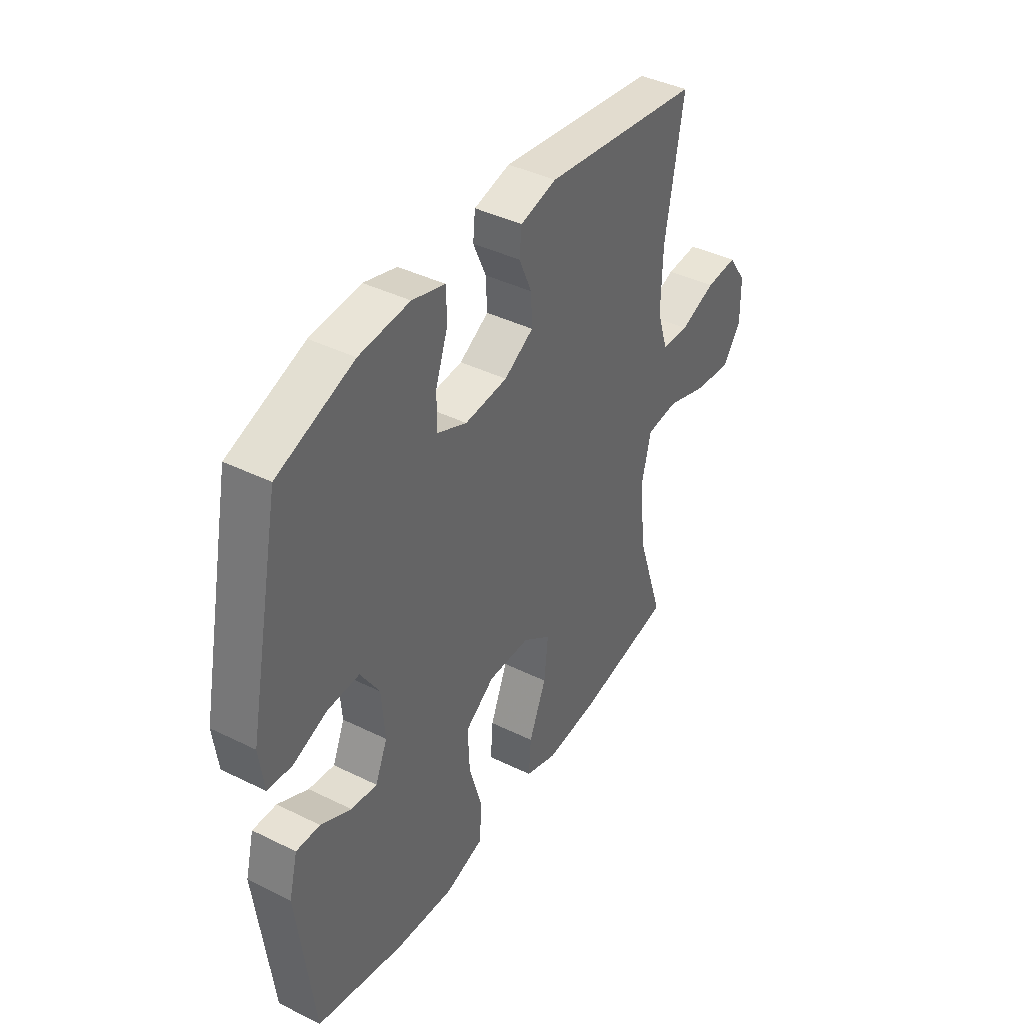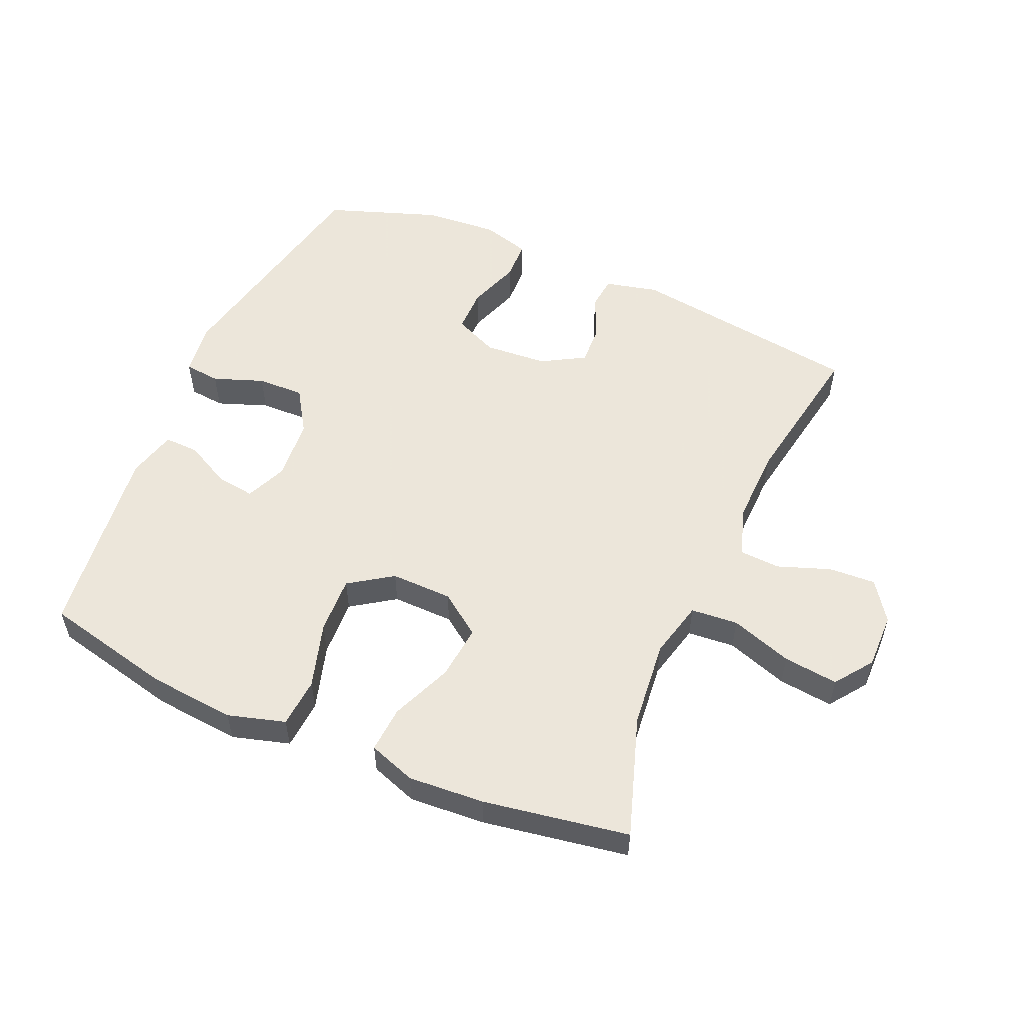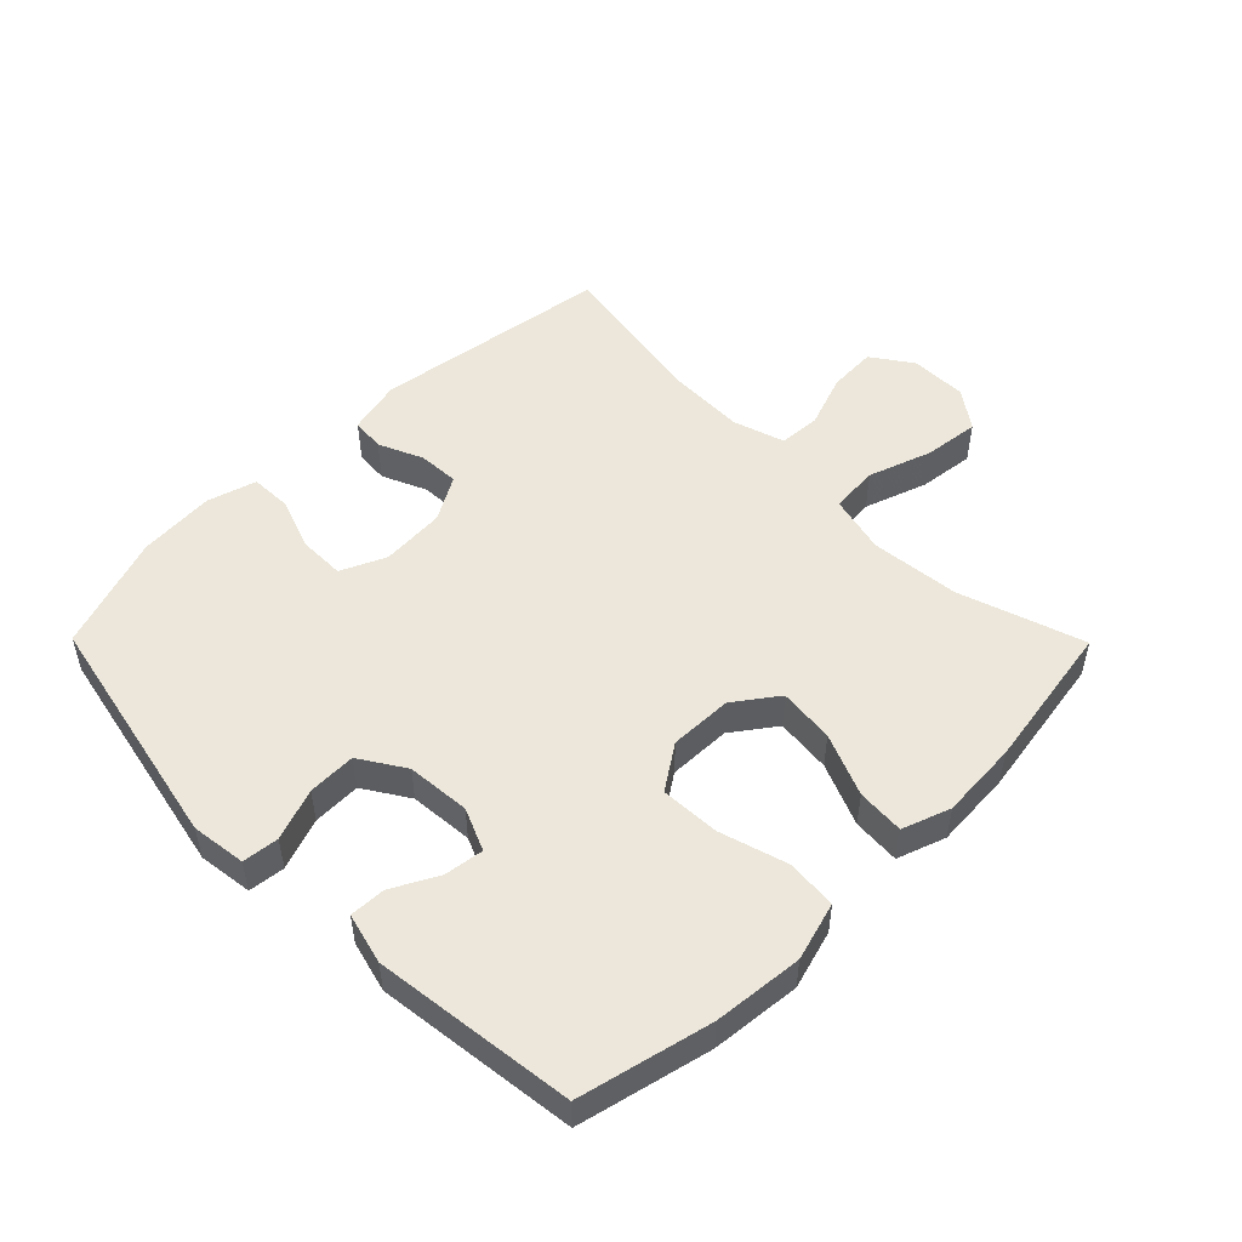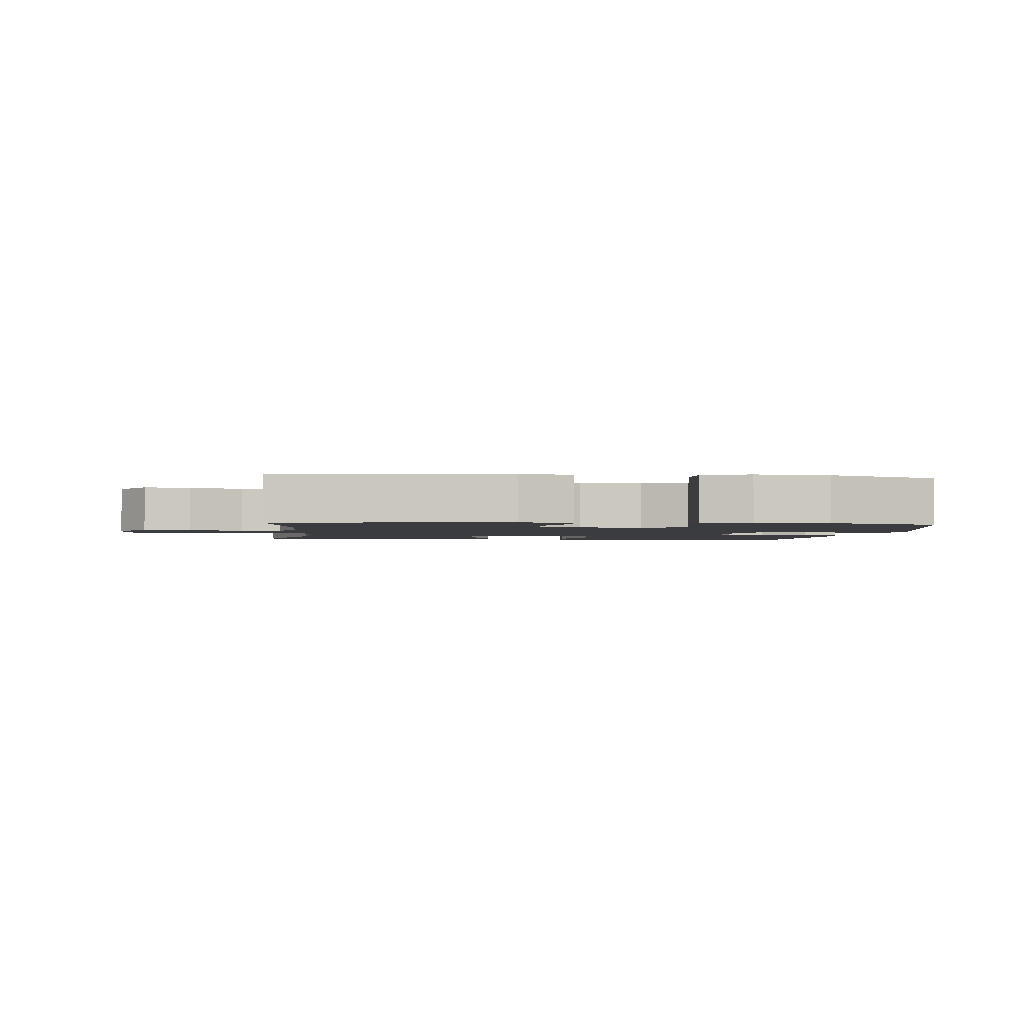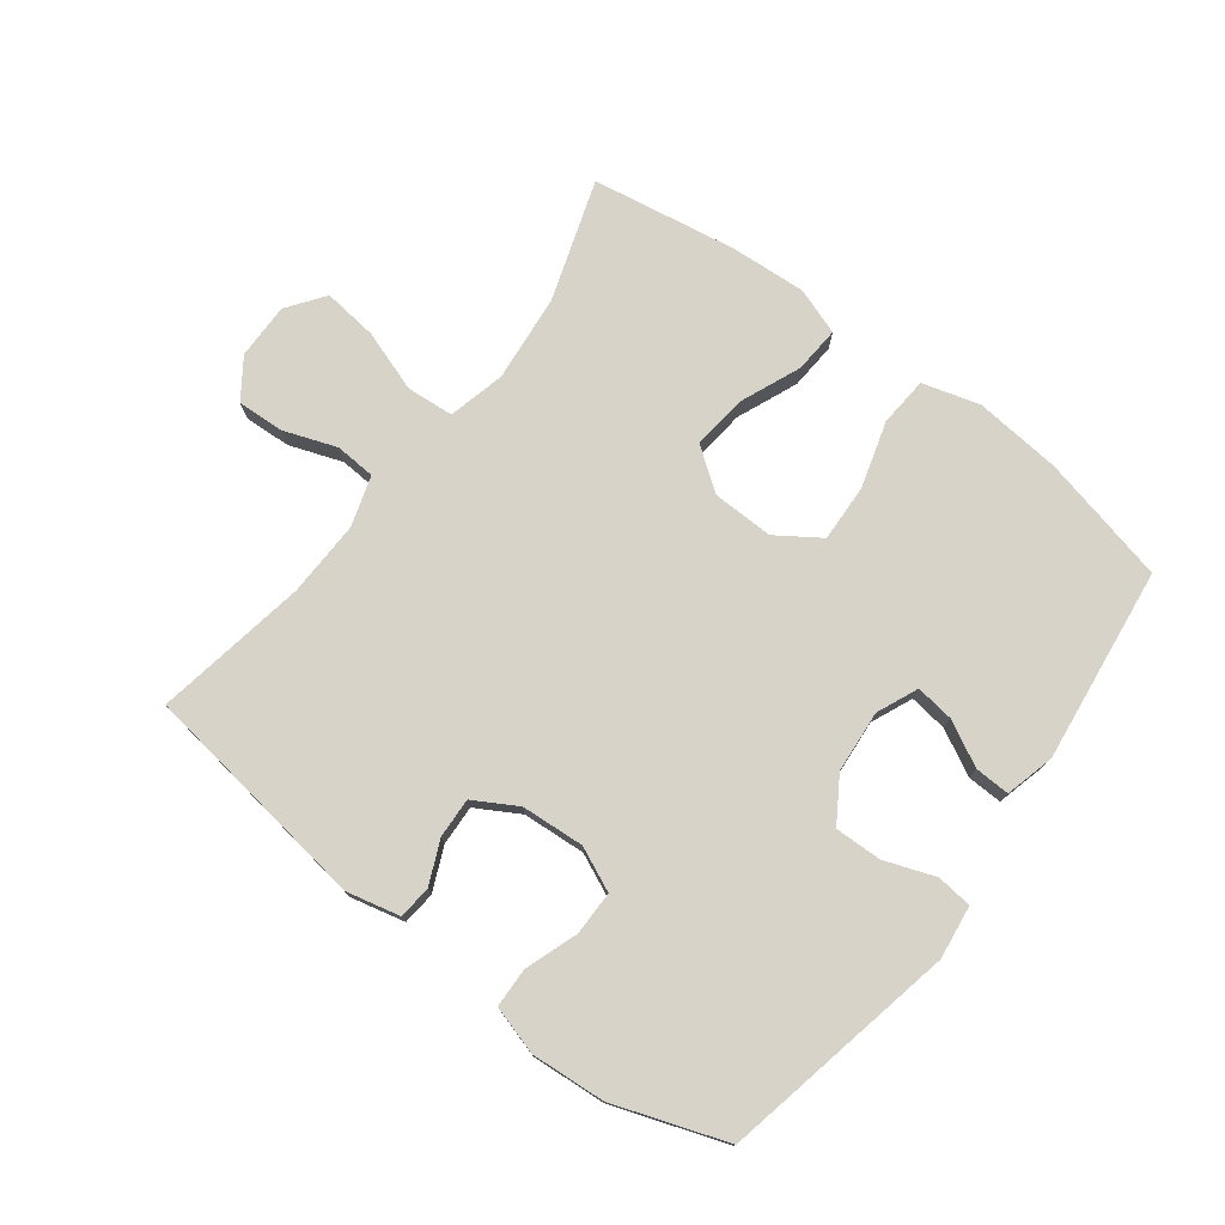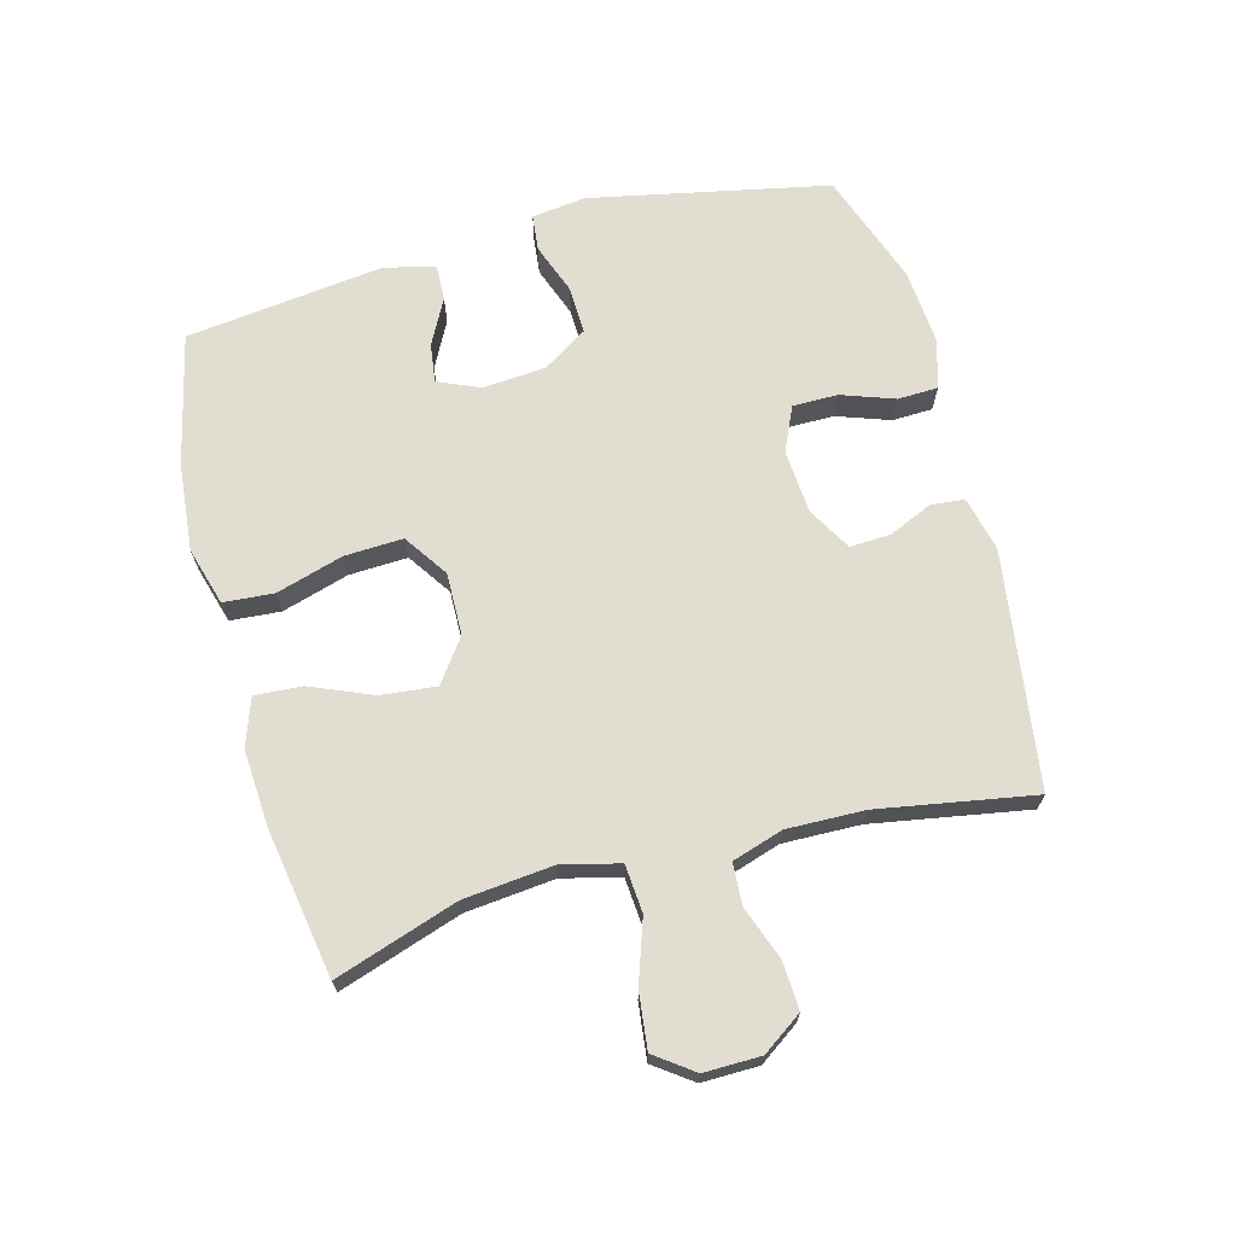
<metadata>
{"format":"obj","ext":"obj","renderer":"f3d","projection":"perspective","resolution":1024,"background":"white","views":[{"elev":40.9,"azim":121.0,"up":"+Z"},{"elev":54.2,"azim":-156.5,"up":"+Y"},{"elev":51.1,"azim":135.3,"up":"+Y"},{"elev":-2.1,"azim":-6.1,"up":"+Y"},{"elev":76.1,"azim":37.2,"up":"+Y"},{"elev":68.5,"azim":-105.0,"up":"+Y"}]}
</metadata>
<code>
v 0.5 0.07 0.5
v 0.576 0.07 0.13
v 0.565 0.07 0.046
v 0.509 0.07 0.04
v 0.43 0.07 0.069
v 0.356 0.07 0.071
v 0.312 0.07 0.002
v 0.304 0.07 -0.096
v 0.332 0.07 -0.161
v 0.392 0.07 -0.153
v 0.463 0.07 -0.116
v 0.518 0.07 -0.114
v 0.538 0.07 -0.192
v 0.5 0.07 -0.5
v 0.297 0.07 -0.547
v 0.16 0.07 -0.56
v 0.07 0.07 -0.534
v 0.064 0.07 -0.456
v 0.095 0.07 -0.352
v 0.099 0.07 -0.261
v 0.031 0.07 -0.215
v -0.066 0.07 -0.217
v -0.132 0.07 -0.265
v -0.123 0.07 -0.351
v -0.083 0.07 -0.447
v -0.078 0.07 -0.52
v -0.152 0.07 -0.546
v -0.272 0.07 -0.538
v -0.5 0.07 -0.5
v -0.437 0.07 -0.31
v -0.423 0.07 -0.172
v -0.445 0.07 -0.082
v -0.519 0.07 -0.076
v -0.616 0.07 -0.109
v -0.702 0.07 -0.119
v -0.745 0.07 -0.06
v -0.744 0.07 0.028
v -0.701 0.07 0.09
v -0.627 0.07 0.086
v -0.544 0.07 0.056
v -0.48 0.07 0.06
v -0.455 0.07 0.139
v -0.458 0.07 0.259
v -0.5 0.07 0.5
v -0.134 0.07 0.552
v -0.05 0.07 0.532
v -0.045 0.07 0.48
v -0.075 0.07 0.412
v -0.078 0.07 0.349
v -0.01 0.07 0.31
v 0.089 0.07 0.303
v 0.158 0.07 0.334
v 0.158 0.07 0.404
v 0.129 0.07 0.486
v 0.131 0.07 0.549
v 0.207 0.07 0.571
v 0.324 0.07 0.562
v 0.5 0 0.5
v 0.576 0 0.13
v 0.565 0 0.046
v 0.509 0 0.04
v 0.43 0 0.069
v 0.356 0 0.071
v 0.312 0 0.002
v 0.304 0 -0.096
v 0.332 0 -0.161
v 0.392 0 -0.153
v 0.463 0 -0.116
v 0.518 0 -0.114
v 0.538 0 -0.192
v 0.5 0 -0.5
v 0.297 0 -0.547
v 0.16 0 -0.56
v 0.07 0 -0.534
v 0.064 0 -0.456
v 0.095 0 -0.352
v 0.099 0 -0.261
v 0.031 0 -0.215
v -0.066 0 -0.217
v -0.132 0 -0.265
v -0.123 0 -0.351
v -0.083 0 -0.447
v -0.078 0 -0.52
v -0.152 0 -0.546
v -0.272 0 -0.538
v -0.5 0 -0.5
v -0.437 0 -0.31
v -0.423 0 -0.172
v -0.445 0 -0.082
v -0.519 0 -0.076
v -0.616 0 -0.109
v -0.702 0 -0.119
v -0.745 0 -0.06
v -0.744 0 0.028
v -0.701 0 0.09
v -0.627 0 0.086
v -0.544 0 0.056
v -0.48 0 0.06
v -0.455 0 0.139
v -0.458 0 0.259
v -0.5 0 0.5
v -0.134 0 0.552
v -0.05 0 0.532
v -0.045 0 0.48
v -0.075 0 0.412
v -0.078 0 0.349
v -0.01 0 0.31
v 0.089 0 0.303
v 0.158 0 0.334
v 0.158 0 0.404
v 0.129 0 0.486
v 0.131 0 0.549
v 0.207 0 0.571
v 0.324 0 0.562
f 53 54 55 56
f 52 53 56 57
f 45 46 47 48
f 43 44 45 48
f 42 43 48 49
f 41 42 49 50
f 37 38 39 40
f 37 40 41
f 36 37 41
f 33 34 35 36
f 33 36 41
f 32 33 41 50
f 27 28 29 30
f 27 30 31
f 24 25 26 27
f 23 24 27 31
f 22 23 31 32
f 16 17 18 19
f 16 19 20
f 15 16 20
f 14 15 20
f 13 14 20 21
f 10 11 12 13
f 9 10 13 21
f 2 3 4 5
f 2 5 6
f 52 57 1 2
f 51 52 2 6
f 50 51 6 7
f 32 50 7 8
f 21 22 32
f 8 9 21 32
f 113 112 111 110
f 114 113 110 109
f 105 104 103 102
f 105 102 101 100
f 106 105 100 99
f 107 106 99 98
f 97 96 95 94
f 98 97 94
f 98 94 93
f 93 92 91 90
f 98 93 90
f 107 98 90 89
f 87 86 85 84
f 88 87 84
f 84 83 82 81
f 88 84 81 80
f 89 88 80 79
f 76 75 74 73
f 77 76 73
f 77 73 72
f 77 72 71
f 78 77 71 70
f 70 69 68 67
f 78 70 67 66
f 62 61 60 59
f 63 62 59
f 59 58 114 109
f 63 59 109 108
f 64 63 108 107
f 65 64 107 89
f 89 79 78
f 89 78 66 65
f 1 58 59 2
f 2 59 60 3
f 3 60 61 4
f 4 61 62 5
f 5 62 63 6
f 6 63 64 7
f 7 64 65 8
f 8 65 66 9
f 9 66 67 10
f 10 67 68 11
f 11 68 69 12
f 12 69 70 13
f 13 70 71 14
f 14 71 72 15
f 15 72 73 16
f 16 73 74 17
f 17 74 75 18
f 18 75 76 19
f 19 76 77 20
f 20 77 78 21
f 21 78 79 22
f 22 79 80 23
f 23 80 81 24
f 24 81 82 25
f 25 82 83 26
f 26 83 84 27
f 27 84 85 28
f 28 85 86 29
f 29 86 87 30
f 30 87 88 31
f 31 88 89 32
f 32 89 90 33
f 33 90 91 34
f 34 91 92 35
f 35 92 93 36
f 36 93 94 37
f 37 94 95 38
f 38 95 96 39
f 39 96 97 40
f 40 97 98 41
f 41 98 99 42
f 42 99 100 43
f 43 100 101 44
f 44 101 102 45
f 45 102 103 46
f 46 103 104 47
f 47 104 105 48
f 48 105 106 49
f 49 106 107 50
f 50 107 108 51
f 51 108 109 52
f 52 109 110 53
f 53 110 111 54
f 54 111 112 55
f 55 112 113 56
f 56 113 114 57
f 57 114 58 1

</code>
